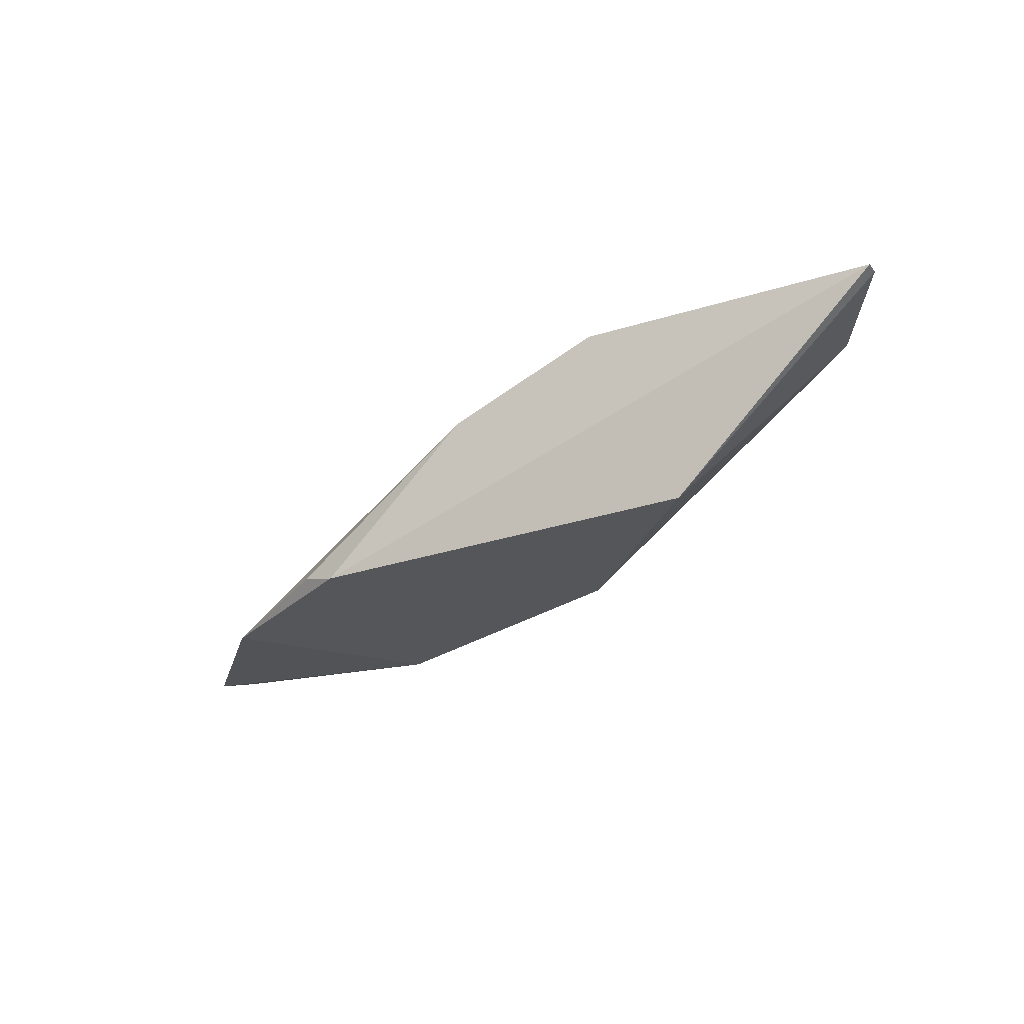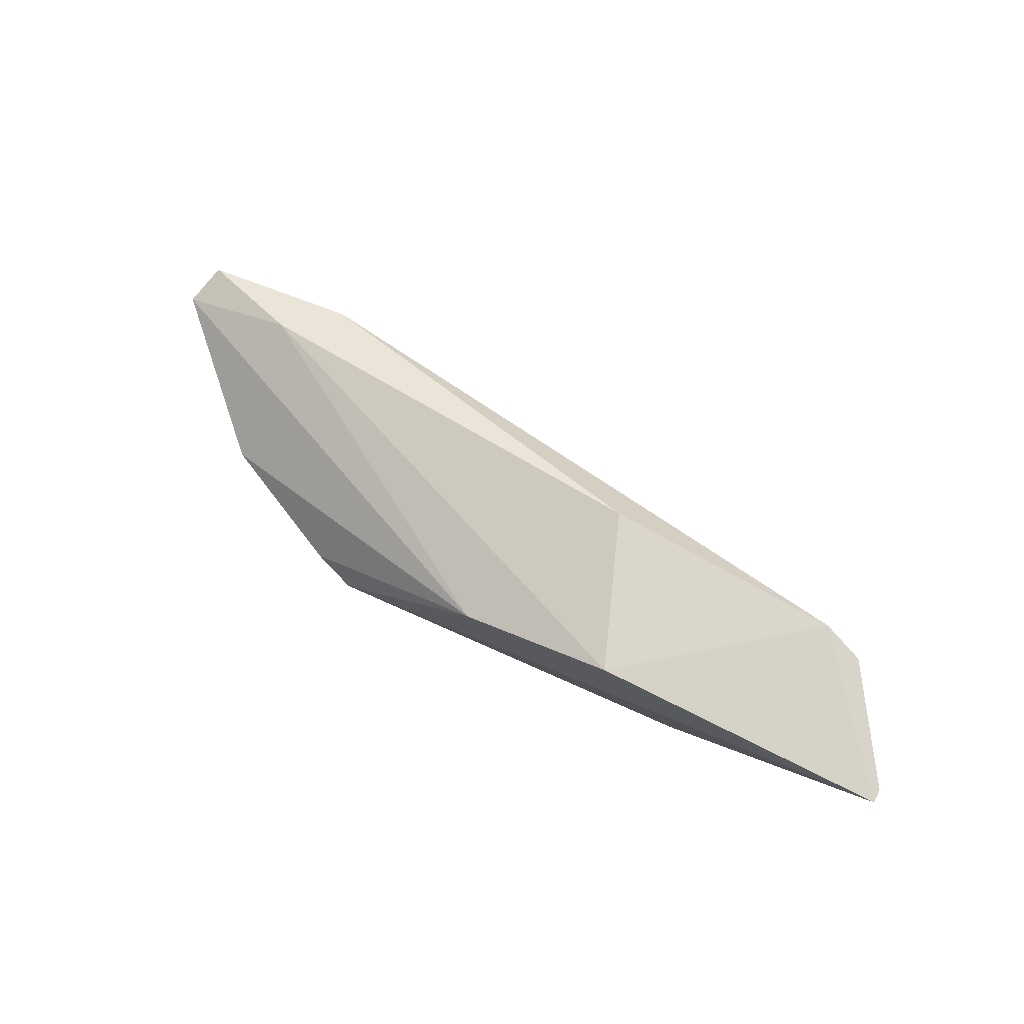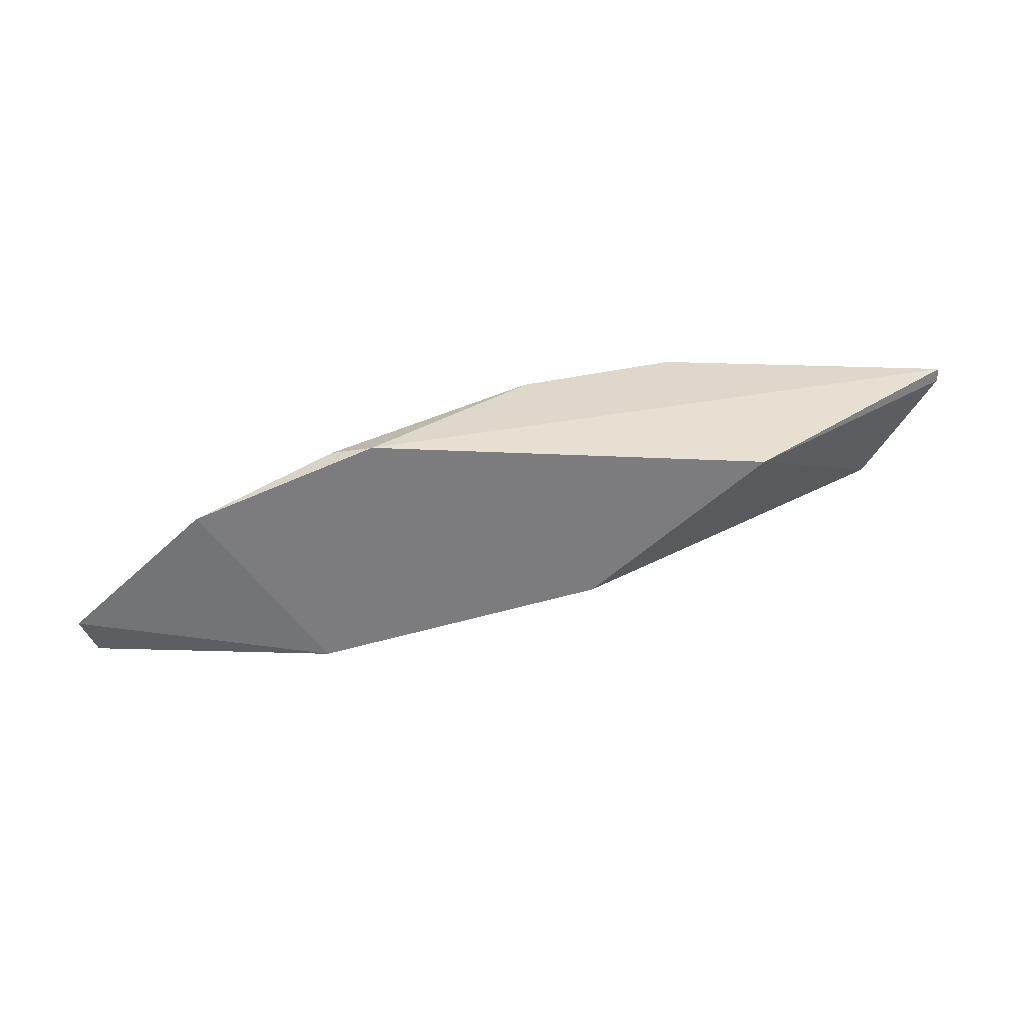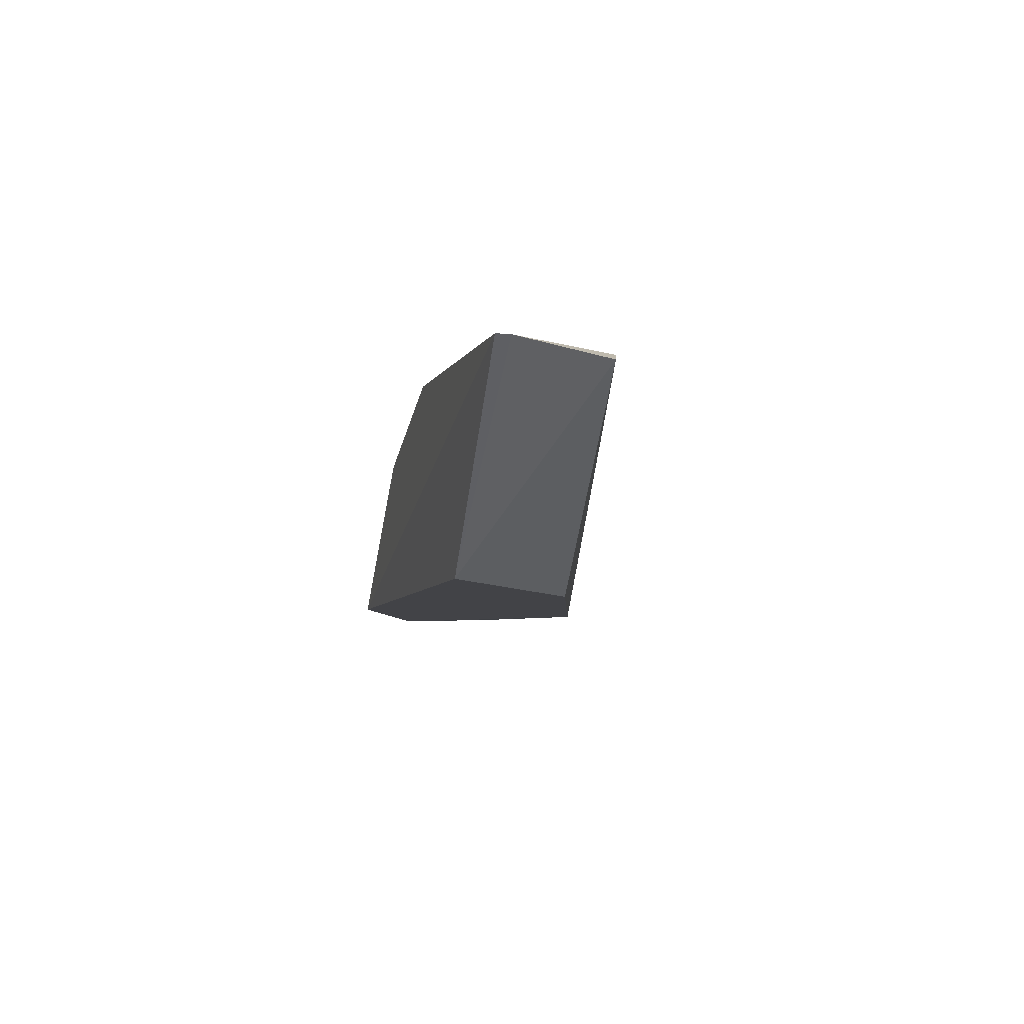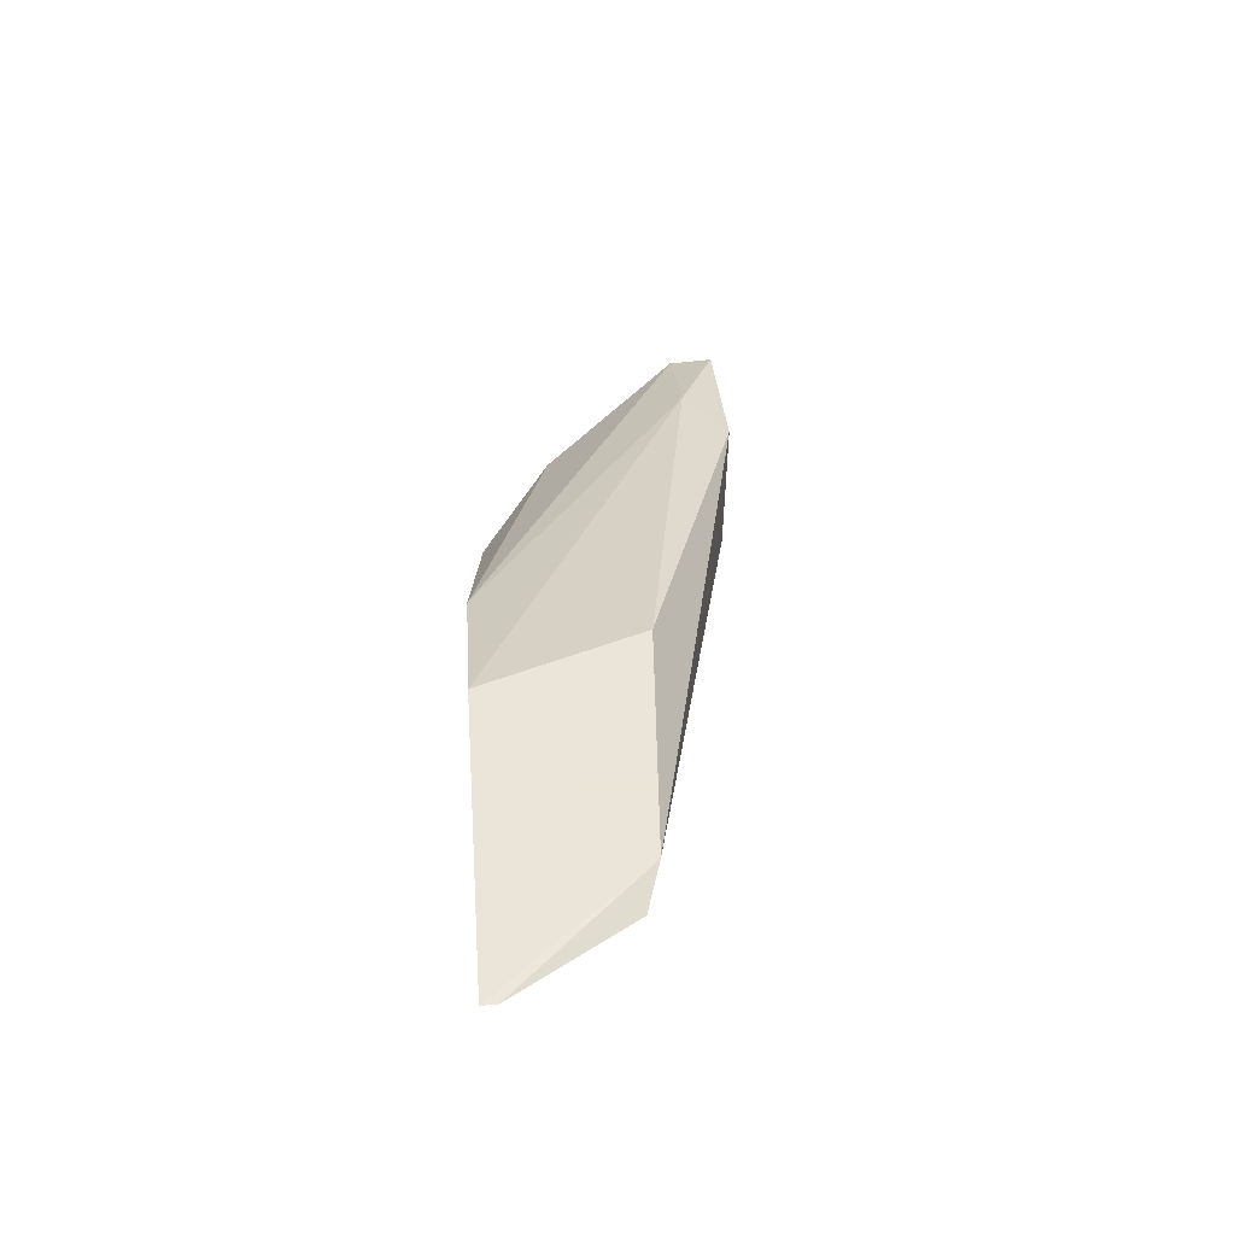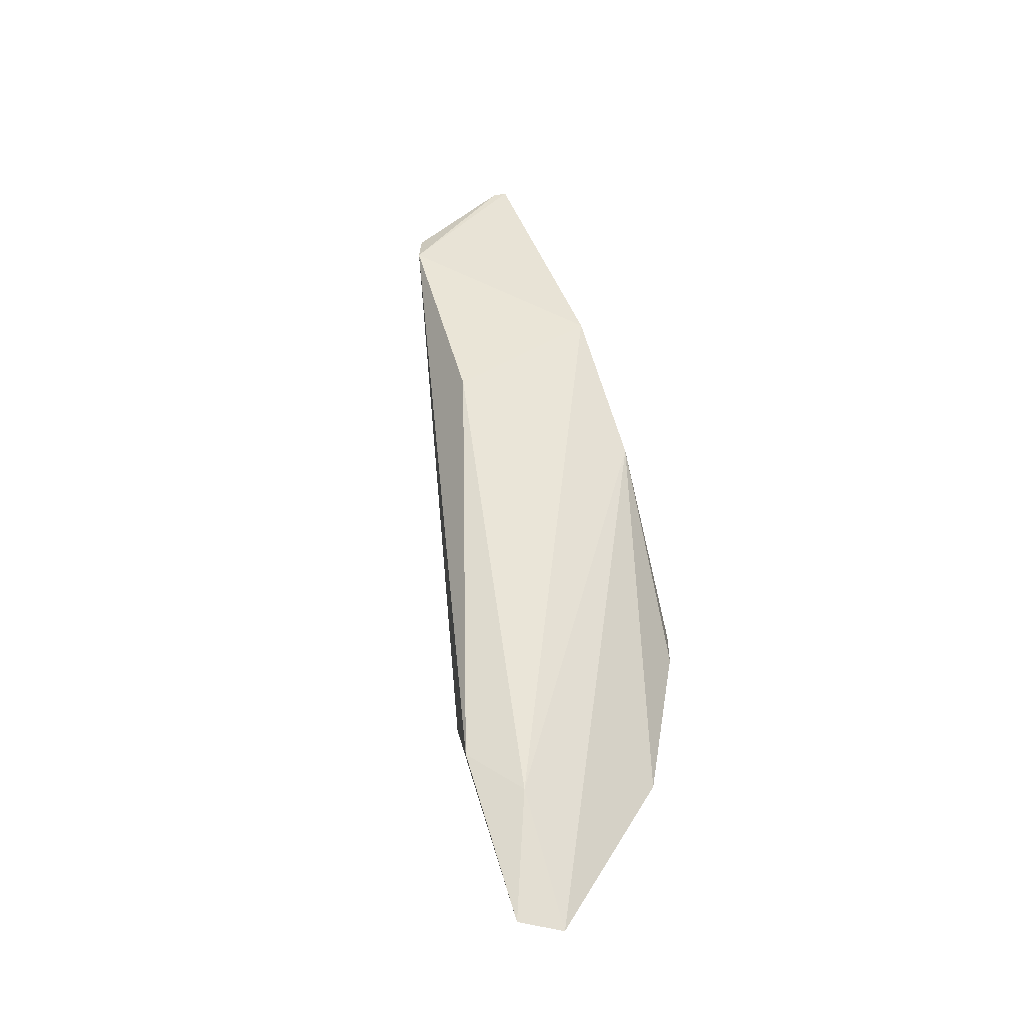
<metadata>
{"format":"obj","ext":"obj","renderer":"f3d","projection":"perspective","resolution":1024,"background":"white","views":[{"elev":-26.1,"azim":-149.5,"up":"+Y"},{"elev":73.6,"azim":-153.9,"up":"+Y"},{"elev":-58.9,"azim":179.7,"up":"+Y"},{"elev":-7.5,"azim":-104.4,"up":"+Y"},{"elev":45.5,"azim":-94.2,"up":"+Y"},{"elev":44.4,"azim":72.9,"up":"+Y"}]}
</metadata>
<code>
v -0.001217 -0.08272 0.02055
v -0.02911 -0.07801 0.0124
v -0.02911 -0.07801 0.01283
v -0.02267 -0.08358 0.01283
v -0.009373 -0.08315 0.01283
v -0.02009 -0.07758 0.0124
v -0.02568 -0.07758 0.01669
v -0.008942 -0.08358 0.02012
v -0.01838 -0.07758 0.01712
v -0.01752 -0.08358 0.01755
v -0.005081 -0.08358 0.01498
v -0.006367 -0.08144 0.02055
v -0.01537 -0.07929 0.0124
v -0.02696 -0.07801 0.01626
v -0.01066 -0.08358 0.0124
v -0.004651 -0.08144 0.01926
v -0.00079 -0.08315 0.01926
f 4 2 15
f 11 4 15
f 5 11 15
f 2 13 15
f 13 5 15
f 6 9 16
f 1 8 17
f 9 12 16
f 13 6 16
f 13 16 17
f 10 8 14
f 8 11 17
f 11 13 17
f 12 1 16
f 4 10 14
f 8 7 14
f 7 3 14
f 16 1 17
f 3 2 4
f 2 3 7
f 6 7 9
f 4 8 10
f 8 4 11
f 6 2 7
f 7 8 12
f 9 7 12
f 2 6 13
f 11 5 13
f 3 4 14
f 8 1 12

</code>
